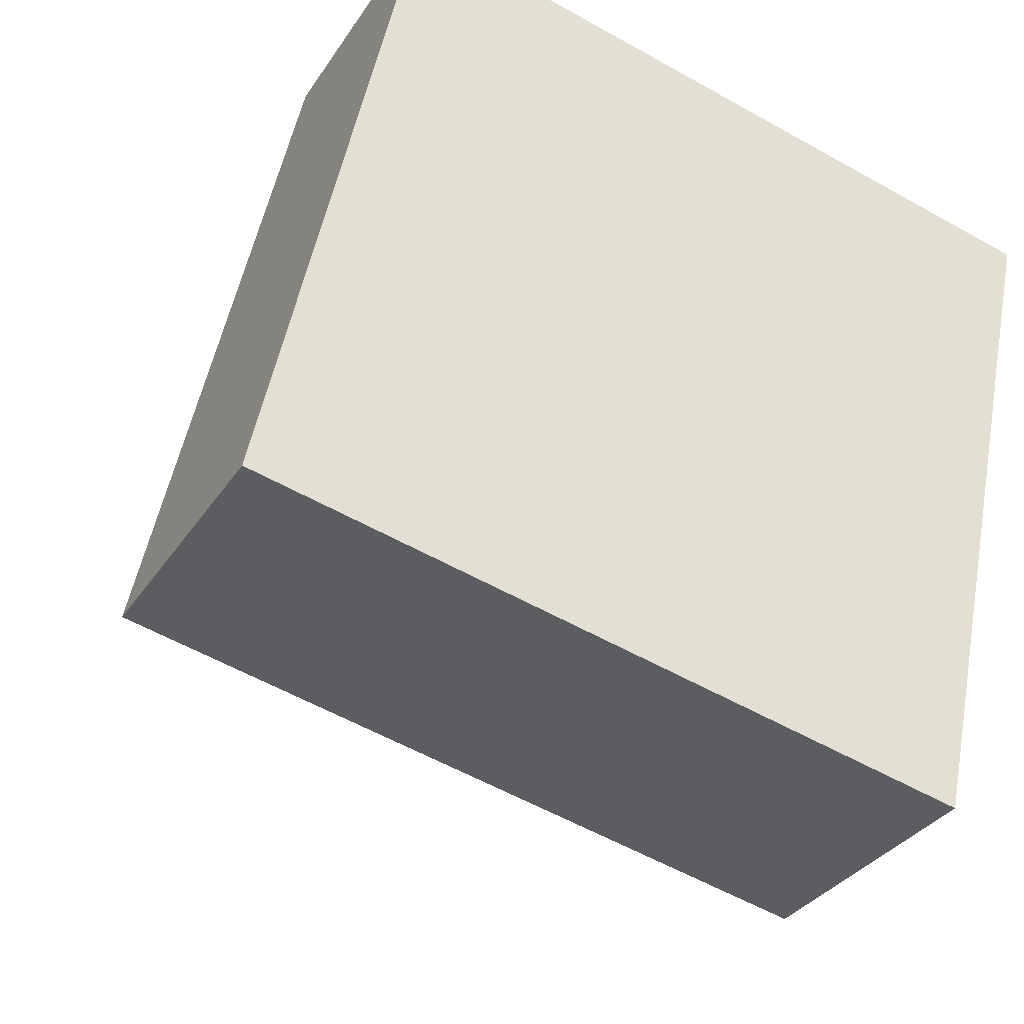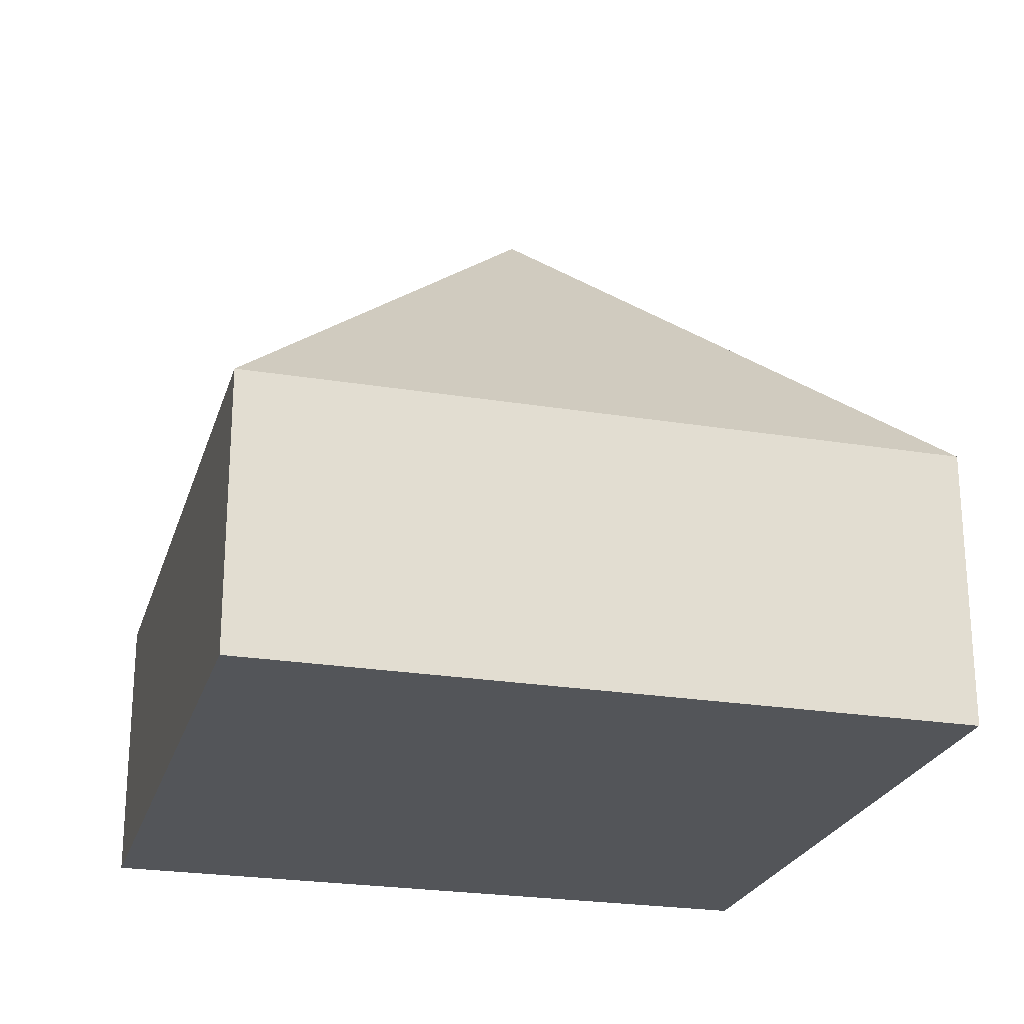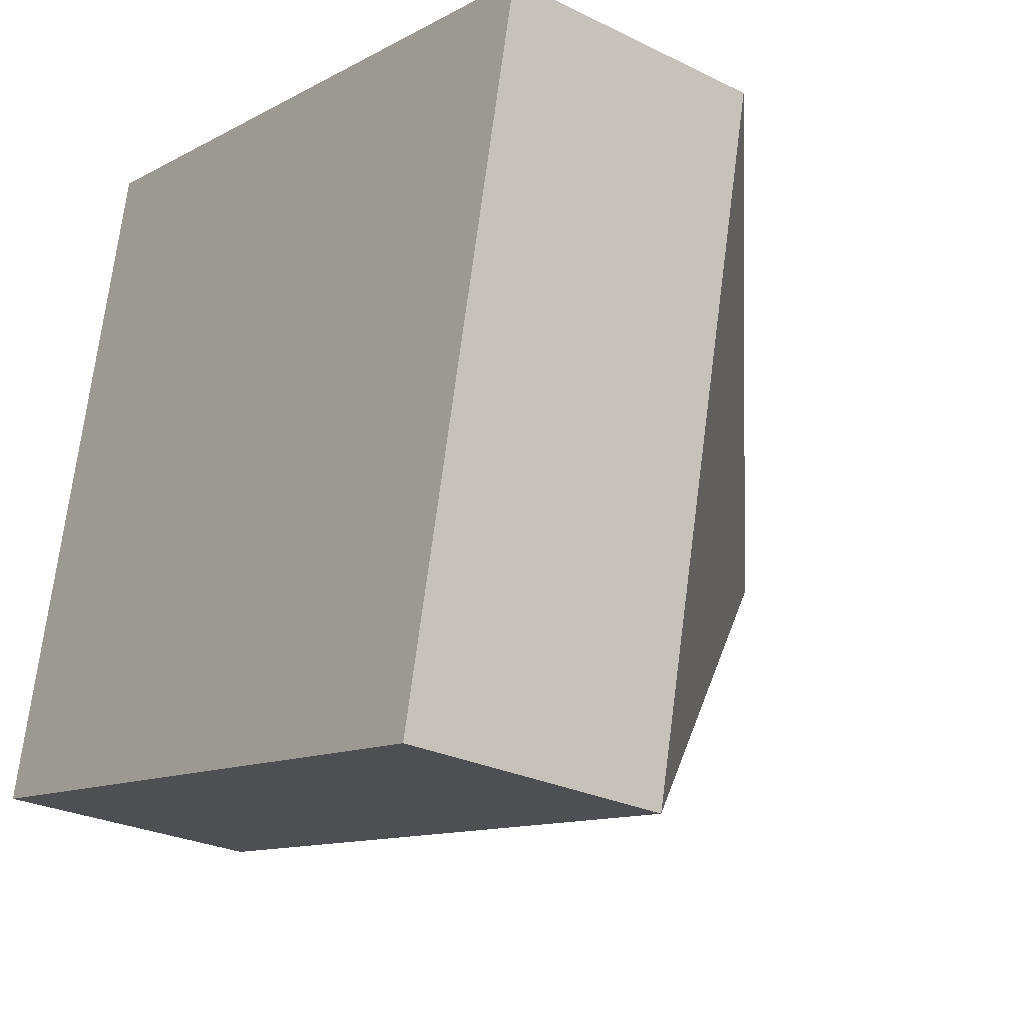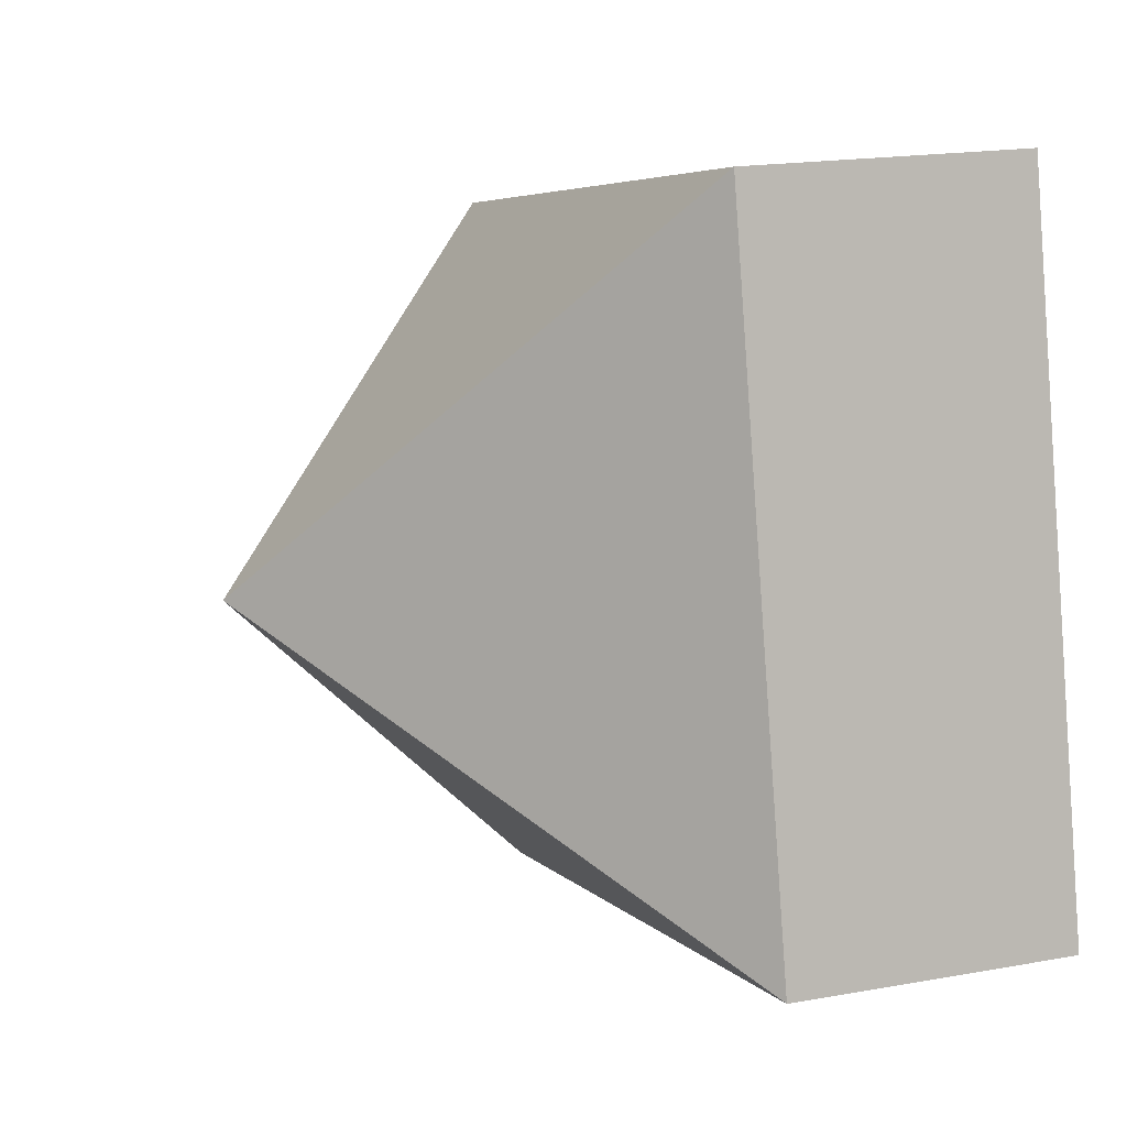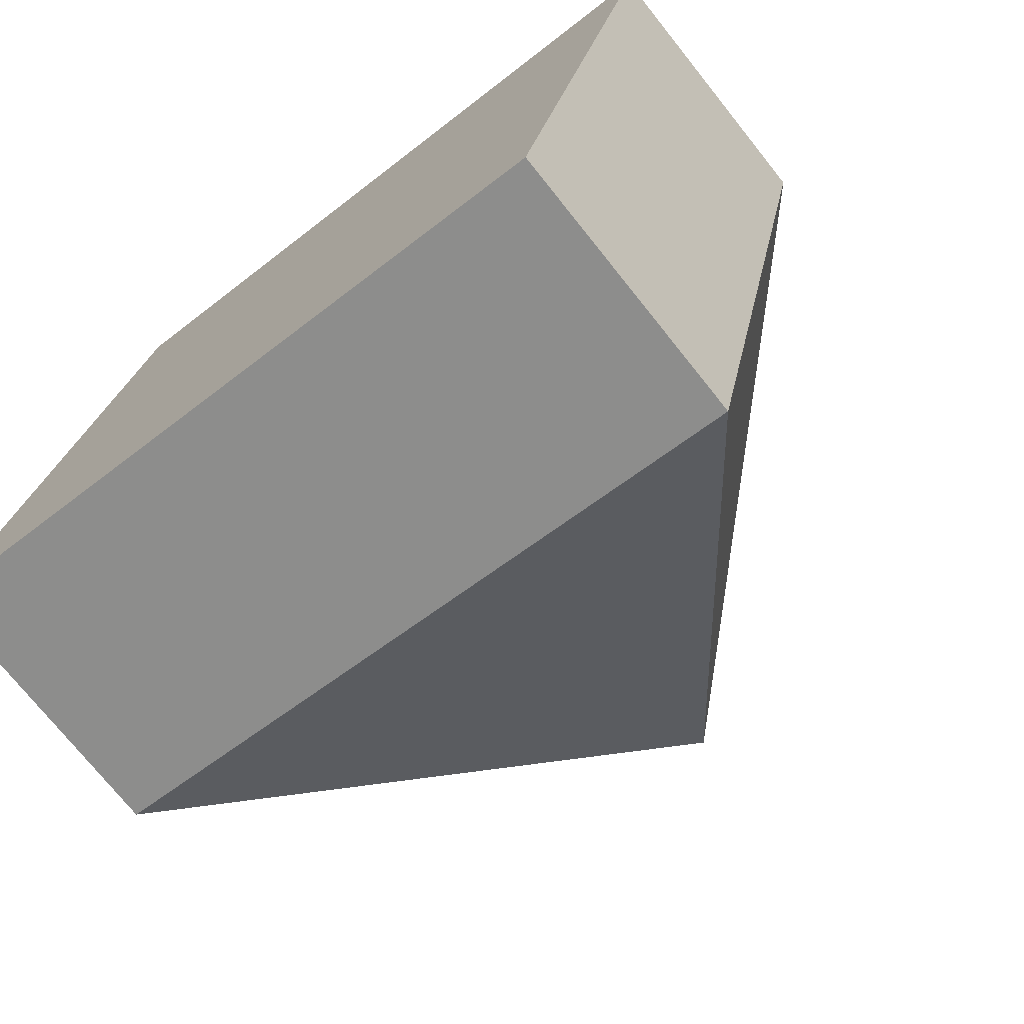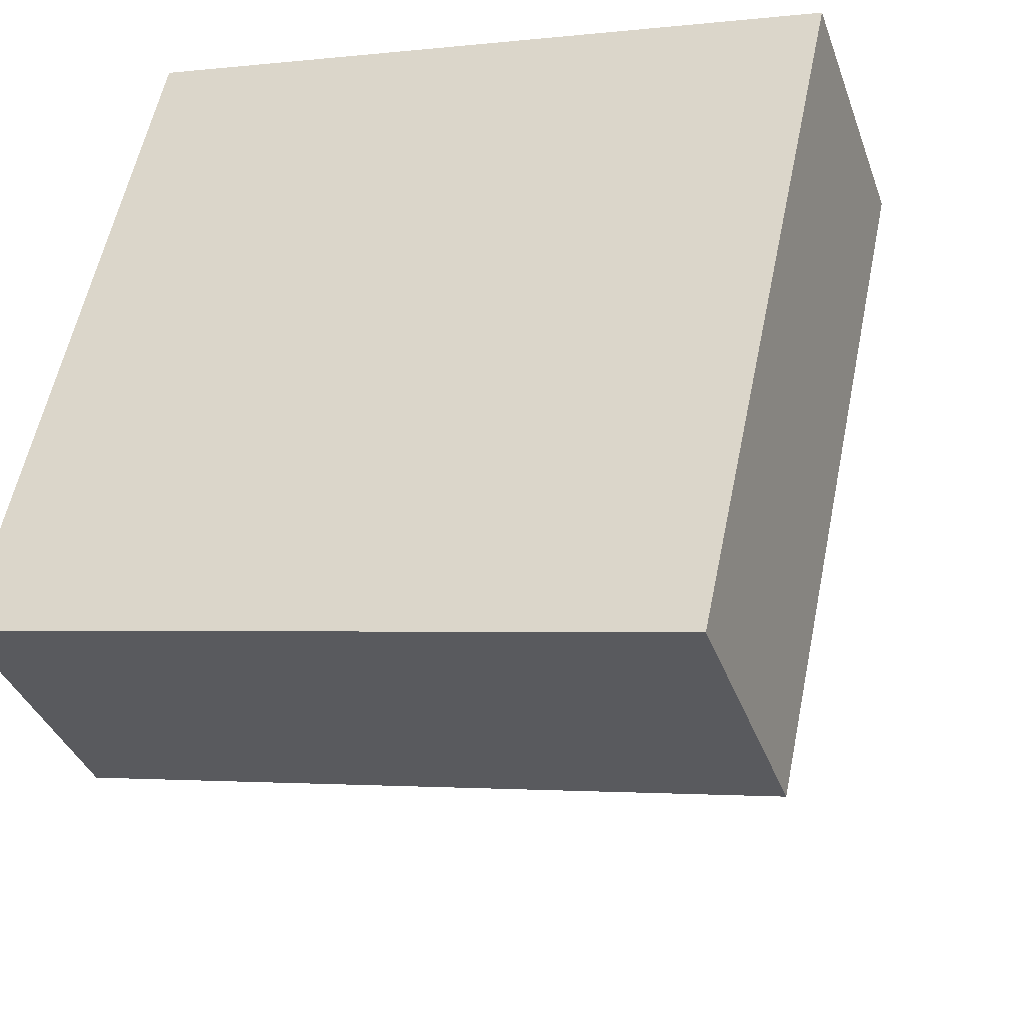
<metadata>
{"format":"obj","ext":"obj","renderer":"f3d","projection":"perspective","resolution":1024,"background":"white","views":[{"elev":-32.6,"azim":-27.9,"up":"+Z"},{"elev":-24.0,"azim":-3.1,"up":"+Y"},{"elev":-26.3,"azim":52.1,"up":"+Z"},{"elev":17.8,"azim":-109.6,"up":"+Z"},{"elev":-73.9,"azim":38.6,"up":"+Z"},{"elev":-36.6,"azim":18.5,"up":"+Z"}]}
</metadata>
<code>
v  2.129 3.293 1.341
v  4.258 1.4 2.682
v  3.516 1.401 -0.759
v  0.742 1.399 3.44
v  0 1.401 8.579e-17
v  3.516 4.648e-17 -0.759
v  0 0 0
v  0.742 -2.106e-16 3.44
v  4.258 -1.642e-16 2.682
g defaultobject
f 1 2 3
f 1 4 2
f 1 3 5
f 1 5 4
f 6 5 3
f 5 6 7
f 7 4 5
f 4 7 8
f 4 9 2
f 9 4 8
f 2 6 3
f 6 2 9
f 9 7 6
f 7 9 8

</code>
